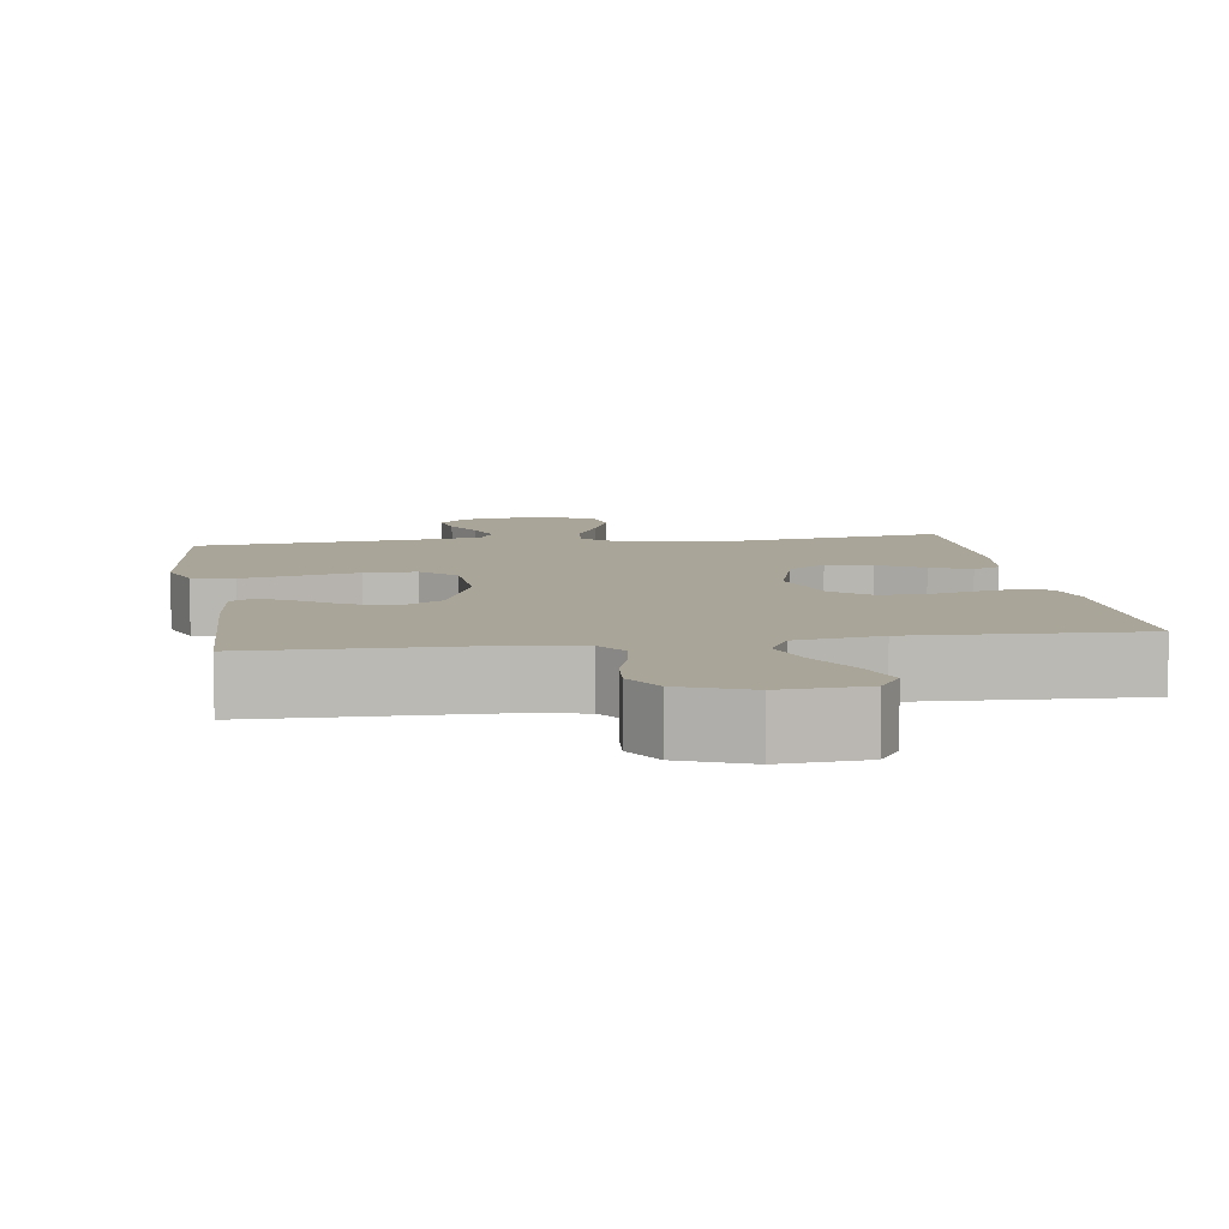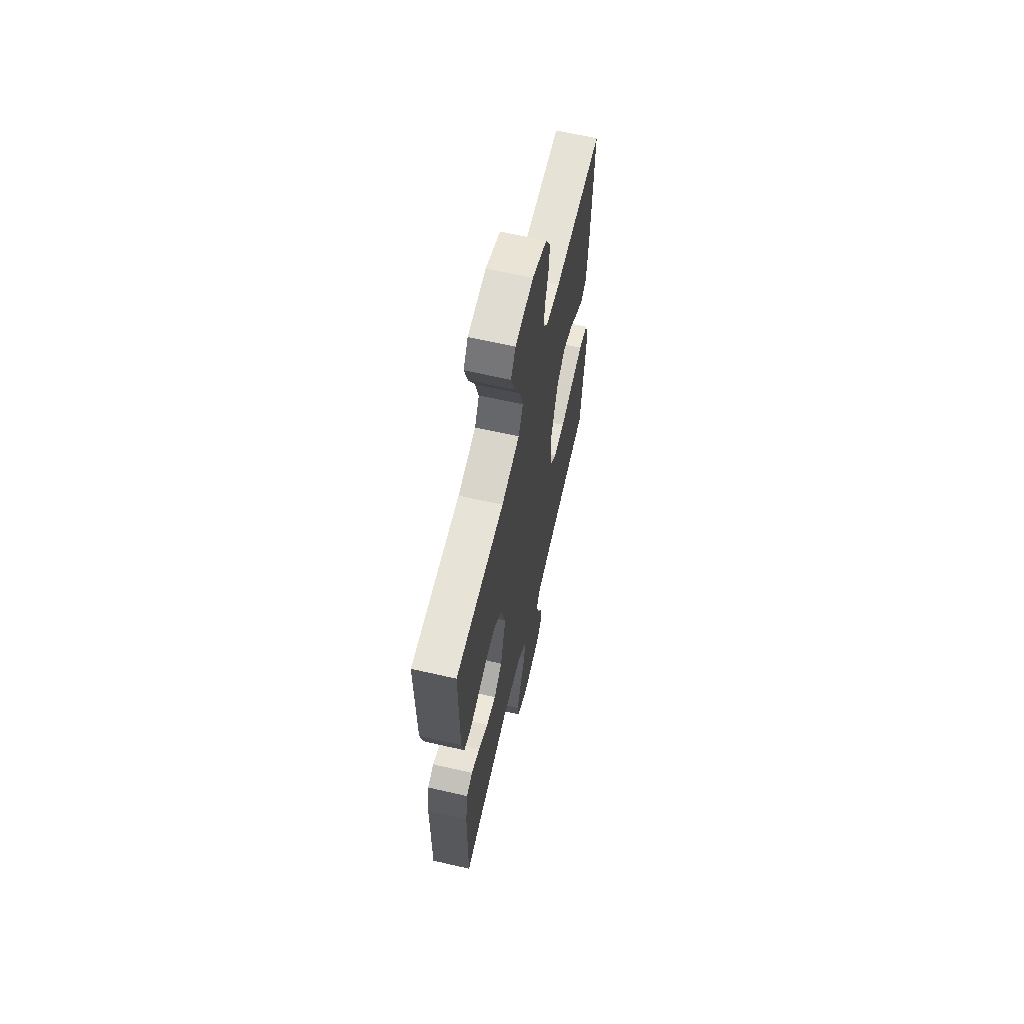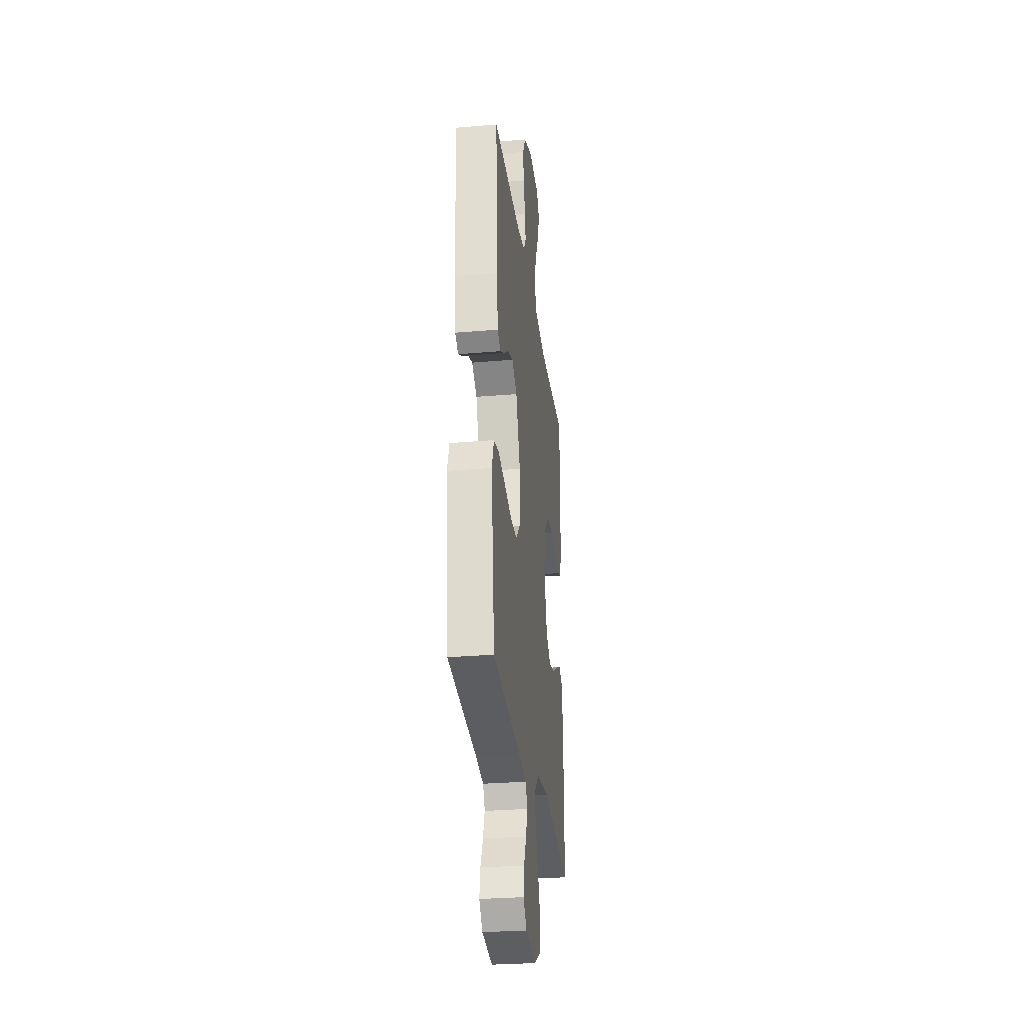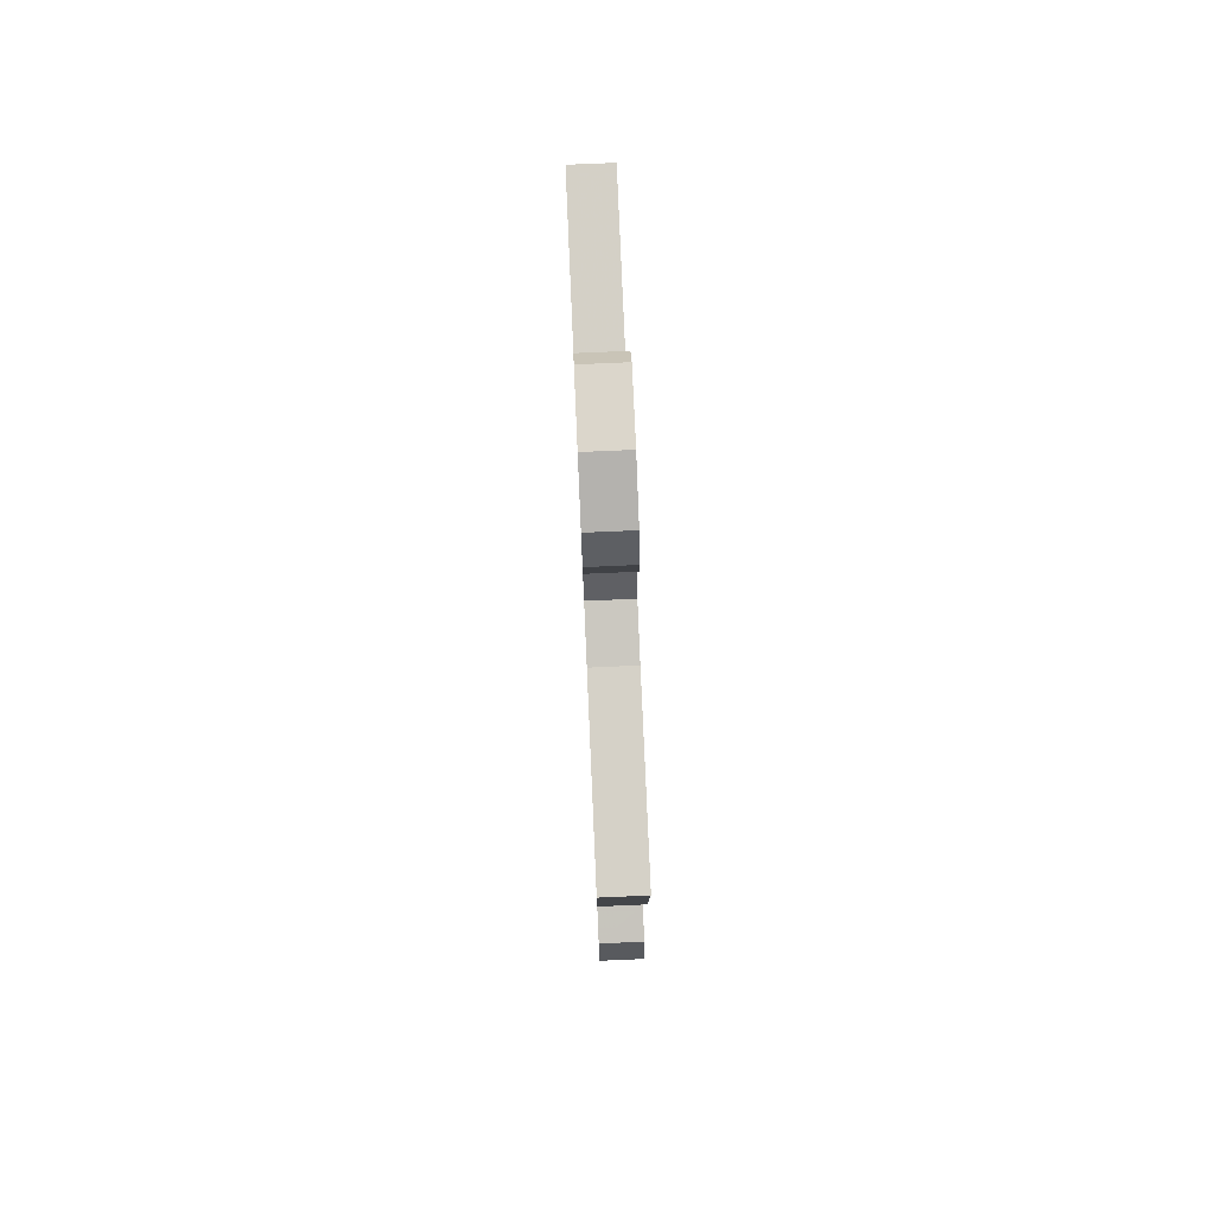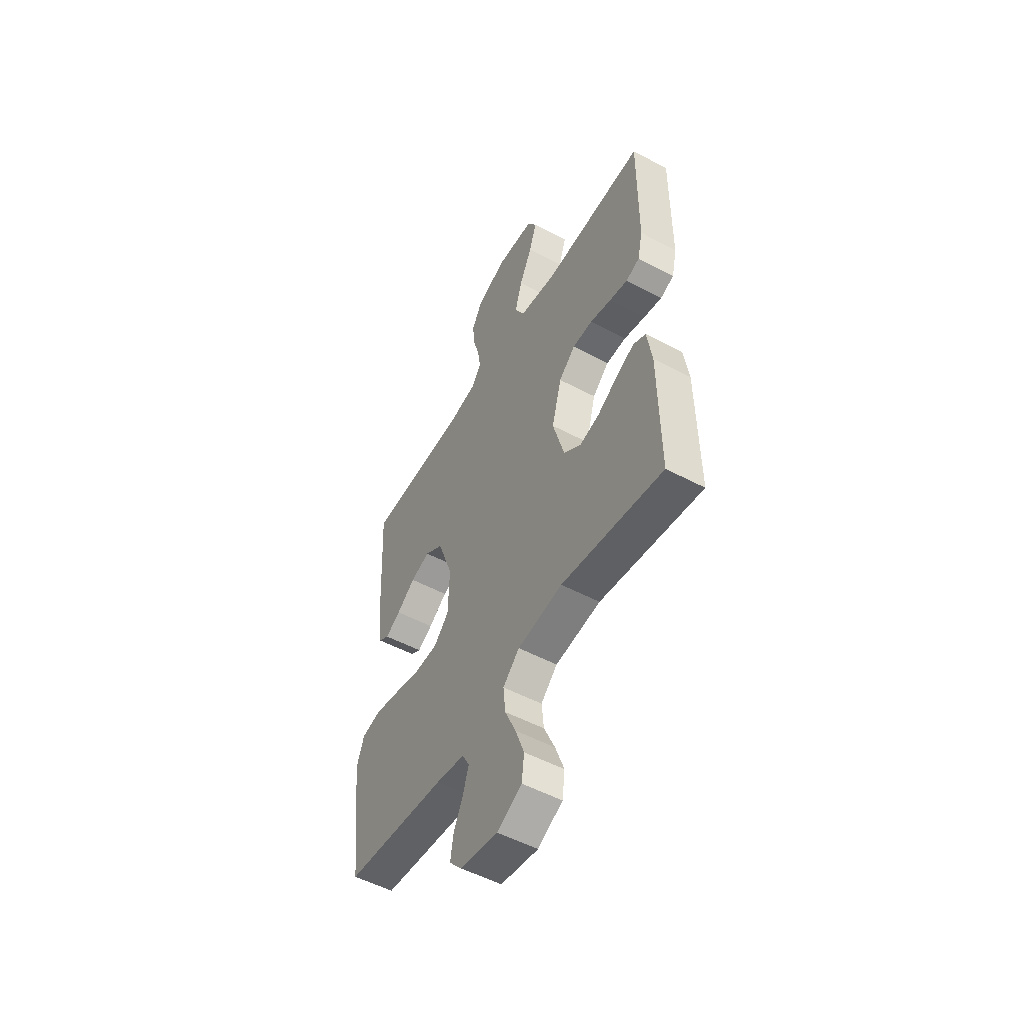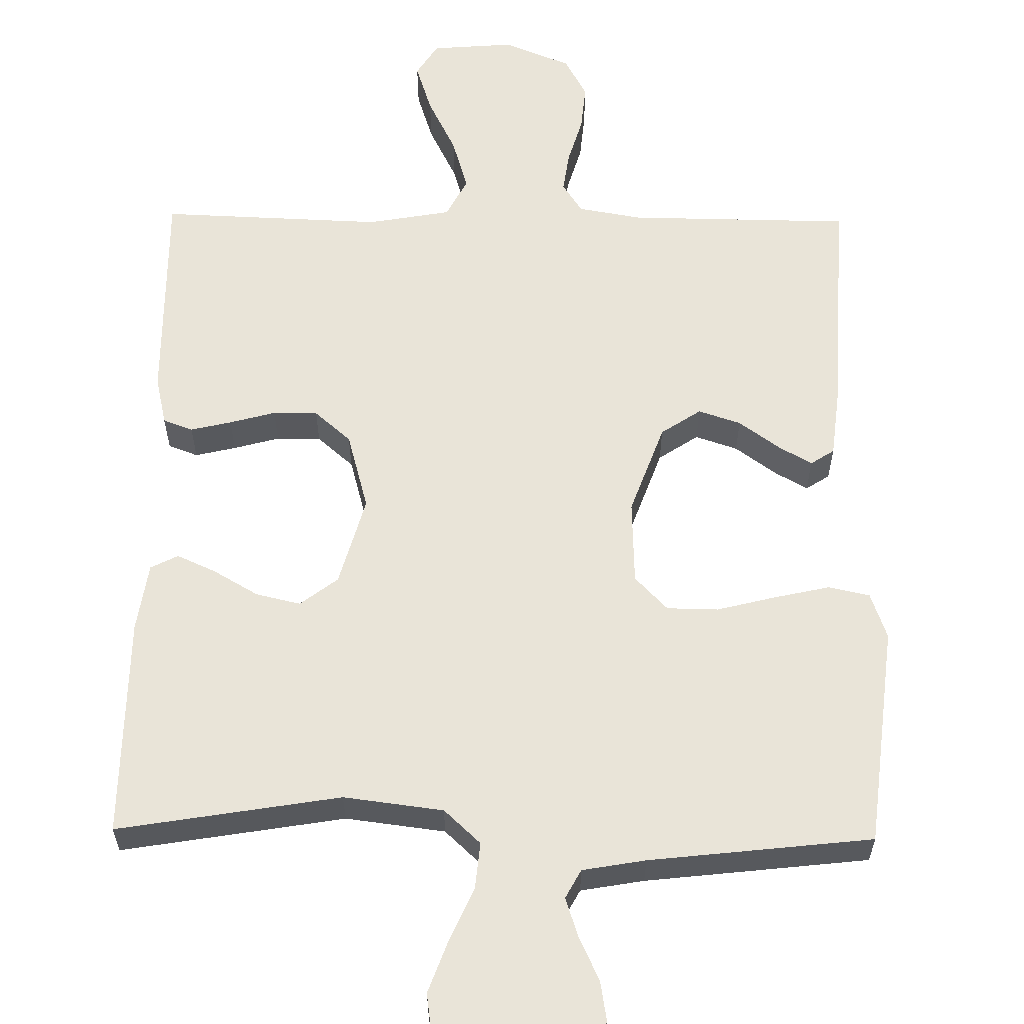
<metadata>
{"format":"obj","ext":"obj","renderer":"f3d","projection":"perspective","resolution":1024,"background":"white","views":[{"elev":7.4,"azim":-8.6,"up":"+Y"},{"elev":64.2,"azim":103.0,"up":"+Z"},{"elev":-29.0,"azim":-82.7,"up":"+Z"},{"elev":78.1,"azim":-92.5,"up":"+Z"},{"elev":-52.8,"azim":60.3,"up":"+Z"},{"elev":59.8,"azim":-179.2,"up":"+Y"}]}
</metadata>
<code>
v -0.5 0.07 0.5
v -0.2 0.07 0.503
v -0.114 0.07 0.518
v -0.087 0.07 0.559
v -0.095 0.07 0.615
v -0.114 0.07 0.679
v -0.12 0.07 0.743
v -0.09 0.07 0.798
v 0 0.07 0.835
v 0.112 0.07 0.826
v 0.141 0.07 0.78
v 0.119 0.07 0.712
v 0.081 0.07 0.635
v 0.06 0.07 0.563
v 0.088 0.07 0.509
v 0.2 0.07 0.489
v 0.5 0.07 0.5
v 0.498 0.07 0.2
v 0.483 0.07 0.134
v 0.443 0.07 0.119
v 0.388 0.07 0.132
v 0.326 0.07 0.149
v 0.266 0.07 0.149
v 0.217 0.07 0.106
v 0.188 0.07 0
v 0.222 0.07 -0.122
v 0.273 0.07 -0.161
v 0.333 0.07 -0.147
v 0.393 0.07 -0.112
v 0.446 0.07 -0.088
v 0.483 0.07 -0.107
v 0.497 0.07 -0.2
v 0.5 0.07 -0.5
v 0.2 0.07 -0.45
v 0.066 0.07 -0.467
v 0.017 0.07 -0.513
v 0.023 0.07 -0.576
v 0.055 0.07 -0.648
v 0.081 0.07 -0.719
v 0.073 0.07 -0.778
v 0 0.07 -0.816
v -0.111 0.07 -0.797
v -0.148 0.07 -0.755
v -0.139 0.07 -0.7
v -0.112 0.07 -0.642
v -0.094 0.07 -0.588
v -0.115 0.07 -0.549
v -0.2 0.07 -0.534
v -0.5 0.07 -0.5
v -0.534 0.07 -0.2
v -0.512 0.07 -0.137
v -0.456 0.07 -0.125
v -0.381 0.07 -0.142
v -0.302 0.07 -0.162
v -0.233 0.07 -0.161
v -0.189 0.07 -0.115
v -0.185 0.07 0
v -0.23 0.07 0.124
v -0.284 0.07 0.16
v -0.341 0.07 0.141
v -0.396 0.07 0.101
v -0.441 0.07 0.075
v -0.473 0.07 0.096
v -0.485 0.07 0.2
v -0.5 0 0.5
v -0.2 0 0.503
v -0.114 0 0.518
v -0.087 0 0.559
v -0.095 0 0.615
v -0.114 0 0.679
v -0.12 0 0.743
v -0.09 0 0.798
v 0 0 0.835
v 0.112 0 0.826
v 0.141 0 0.78
v 0.119 0 0.712
v 0.081 0 0.635
v 0.06 0 0.563
v 0.088 0 0.509
v 0.2 0 0.489
v 0.5 0 0.5
v 0.498 0 0.2
v 0.483 0 0.134
v 0.443 0 0.119
v 0.388 0 0.132
v 0.326 0 0.149
v 0.266 0 0.149
v 0.217 0 0.106
v 0.188 0 0
v 0.222 0 -0.122
v 0.273 0 -0.161
v 0.333 0 -0.147
v 0.393 0 -0.112
v 0.446 0 -0.088
v 0.483 0 -0.107
v 0.497 0 -0.2
v 0.5 0 -0.5
v 0.2 0 -0.45
v 0.066 0 -0.467
v 0.017 0 -0.513
v 0.023 0 -0.576
v 0.055 0 -0.648
v 0.081 0 -0.719
v 0.073 0 -0.778
v 0 0 -0.816
v -0.111 0 -0.797
v -0.148 0 -0.755
v -0.139 0 -0.7
v -0.112 0 -0.642
v -0.094 0 -0.588
v -0.115 0 -0.549
v -0.2 0 -0.534
v -0.5 0 -0.5
v -0.534 0 -0.2
v -0.512 0 -0.137
v -0.456 0 -0.125
v -0.381 0 -0.142
v -0.302 0 -0.162
v -0.233 0 -0.161
v -0.189 0 -0.115
v -0.185 0 0
v -0.23 0 0.124
v -0.284 0 0.16
v -0.341 0 0.141
v -0.396 0 0.101
v -0.441 0 0.075
v -0.473 0 0.096
v -0.485 0 0.2
f 63 64 1 2
f 60 61 62 63
f 60 63 2 3
f 59 60 3 4
f 58 59 4
f 57 58 4
f 56 57 4
f 51 52 53 54
f 49 50 51 54
f 48 49 54 55
f 47 48 55 56
f 42 43 44 45
f 42 45 46
f 41 42 46
f 40 41 46
f 37 38 39 40
f 37 40 46 47
f 31 32 33 34
f 31 34 35
f 28 29 30 31
f 28 31 35
f 27 28 35 36
f 19 20 21 22
f 17 18 19 22
f 16 17 22 23
f 15 16 23 24
f 10 11 12 13
f 10 13 14
f 9 10 14
f 8 9 14
f 5 6 7 8
f 4 5 8 14
f 36 37 47 56
f 26 27 36 56
f 25 26 56 4
f 15 24 25
f 4 14 15 25
f 66 65 128 127
f 127 126 125 124
f 67 66 127 124
f 68 67 124 123
f 68 123 122
f 68 122 121
f 68 121 120
f 118 117 116 115
f 118 115 114 113
f 119 118 113 112
f 120 119 112 111
f 109 108 107 106
f 110 109 106
f 110 106 105
f 110 105 104
f 104 103 102 101
f 111 110 104 101
f 98 97 96 95
f 99 98 95
f 95 94 93 92
f 99 95 92
f 100 99 92 91
f 86 85 84 83
f 86 83 82 81
f 87 86 81 80
f 88 87 80 79
f 77 76 75 74
f 78 77 74
f 78 74 73
f 78 73 72
f 72 71 70 69
f 78 72 69 68
f 120 111 101 100
f 120 100 91 90
f 68 120 90 89
f 89 88 79
f 89 79 78 68
f 1 65 66 2
f 2 66 67 3
f 3 67 68 4
f 4 68 69 5
f 5 69 70 6
f 6 70 71 7
f 7 71 72 8
f 8 72 73 9
f 9 73 74 10
f 10 74 75 11
f 11 75 76 12
f 12 76 77 13
f 13 77 78 14
f 14 78 79 15
f 15 79 80 16
f 16 80 81 17
f 17 81 82 18
f 18 82 83 19
f 19 83 84 20
f 20 84 85 21
f 21 85 86 22
f 22 86 87 23
f 23 87 88 24
f 24 88 89 25
f 25 89 90 26
f 26 90 91 27
f 27 91 92 28
f 28 92 93 29
f 29 93 94 30
f 30 94 95 31
f 31 95 96 32
f 32 96 97 33
f 33 97 98 34
f 34 98 99 35
f 35 99 100 36
f 36 100 101 37
f 37 101 102 38
f 38 102 103 39
f 39 103 104 40
f 40 104 105 41
f 41 105 106 42
f 42 106 107 43
f 43 107 108 44
f 44 108 109 45
f 45 109 110 46
f 46 110 111 47
f 47 111 112 48
f 48 112 113 49
f 49 113 114 50
f 50 114 115 51
f 51 115 116 52
f 52 116 117 53
f 53 117 118 54
f 54 118 119 55
f 55 119 120 56
f 56 120 121 57
f 57 121 122 58
f 58 122 123 59
f 59 123 124 60
f 60 124 125 61
f 61 125 126 62
f 62 126 127 63
f 63 127 128 64
f 64 128 65 1

</code>
